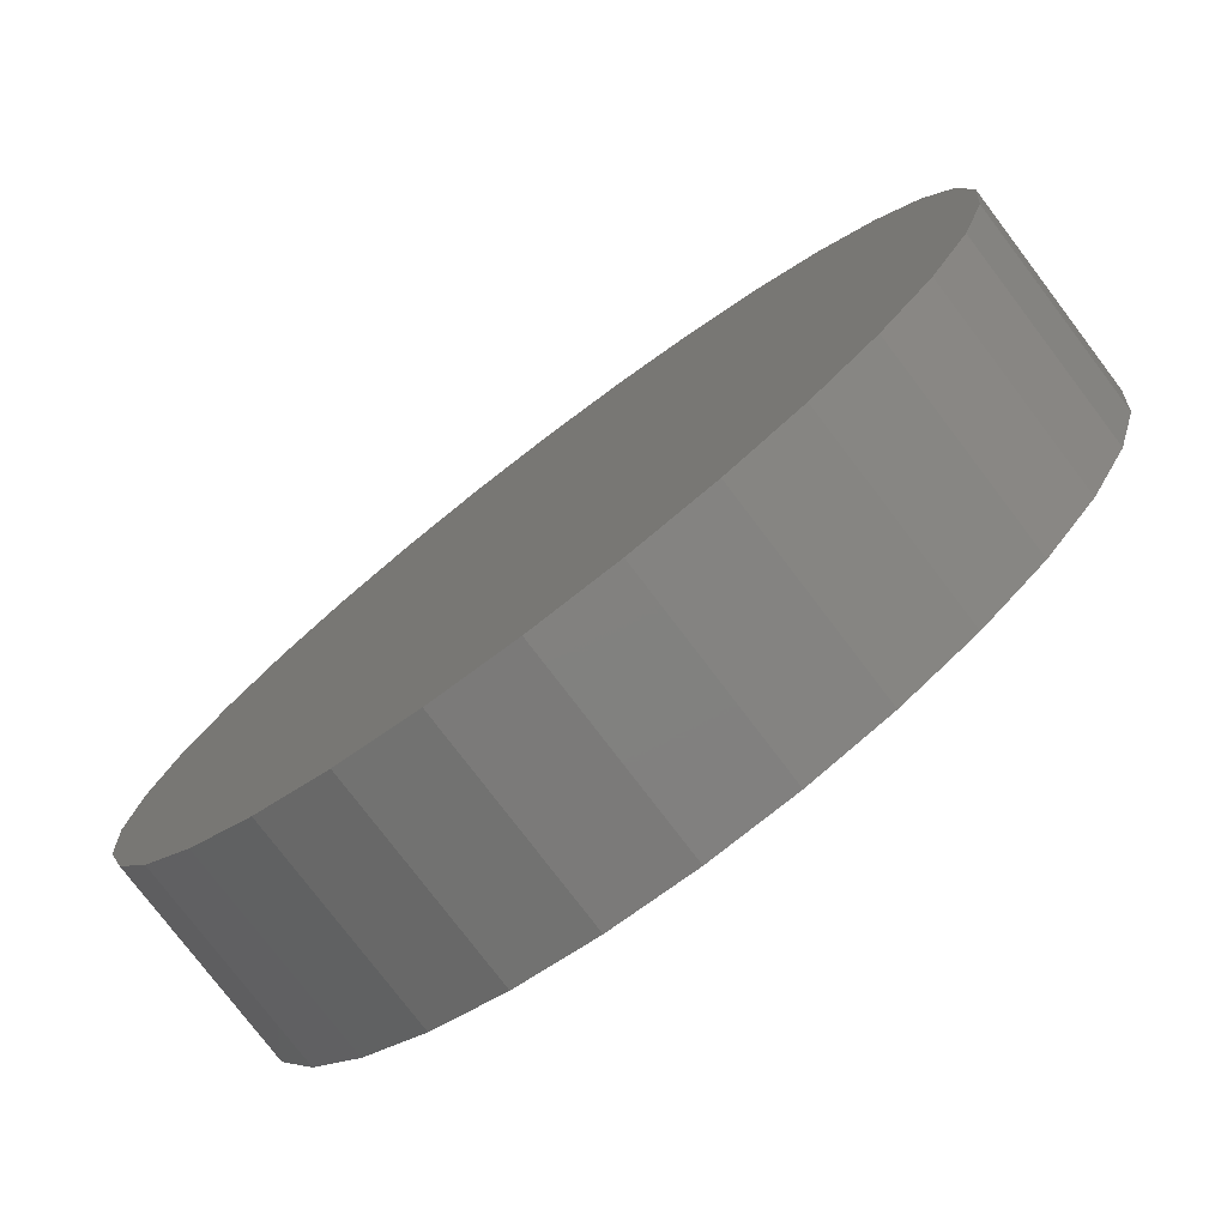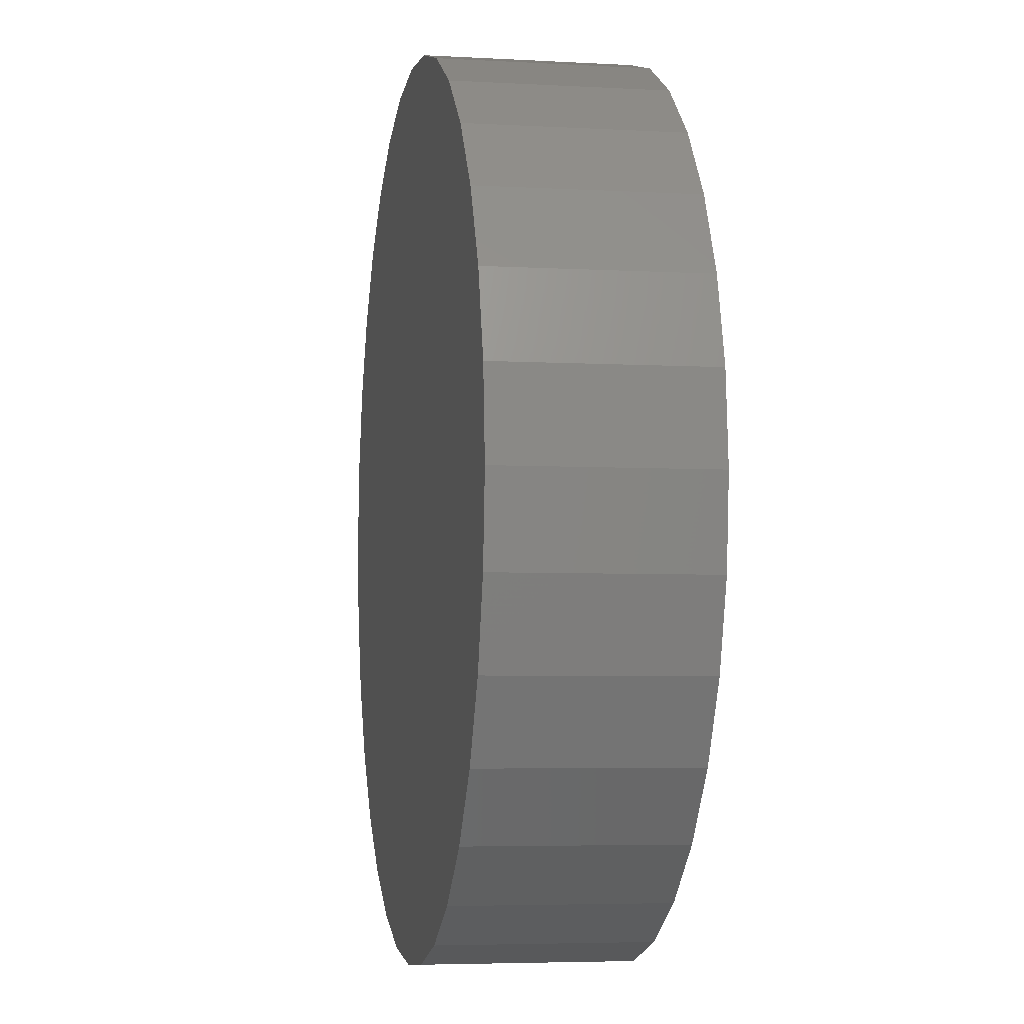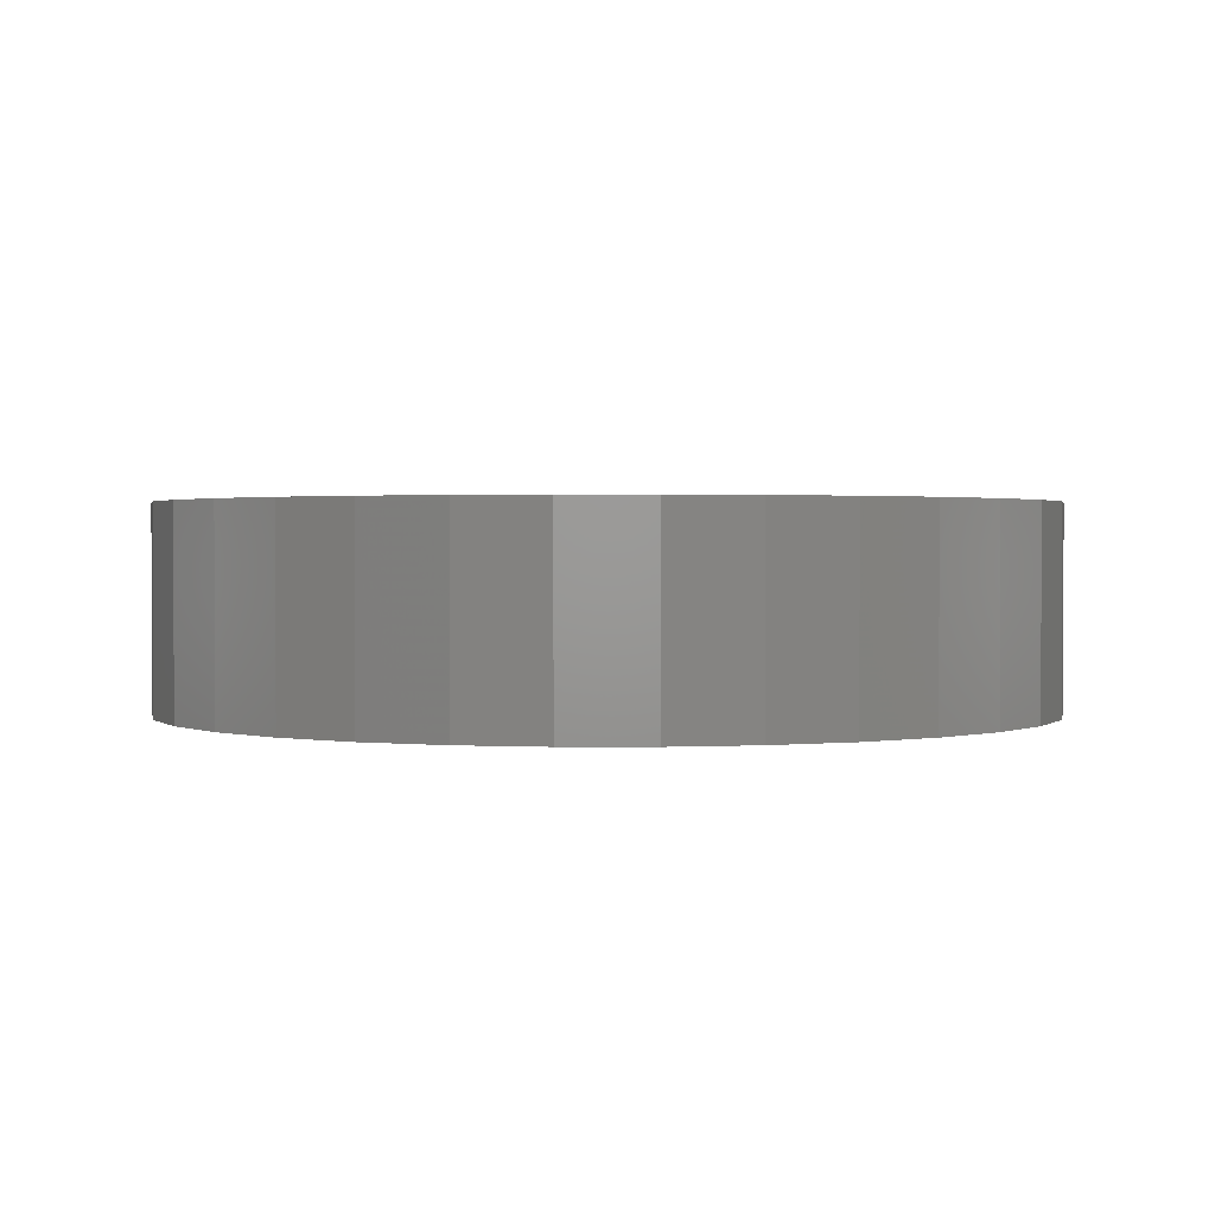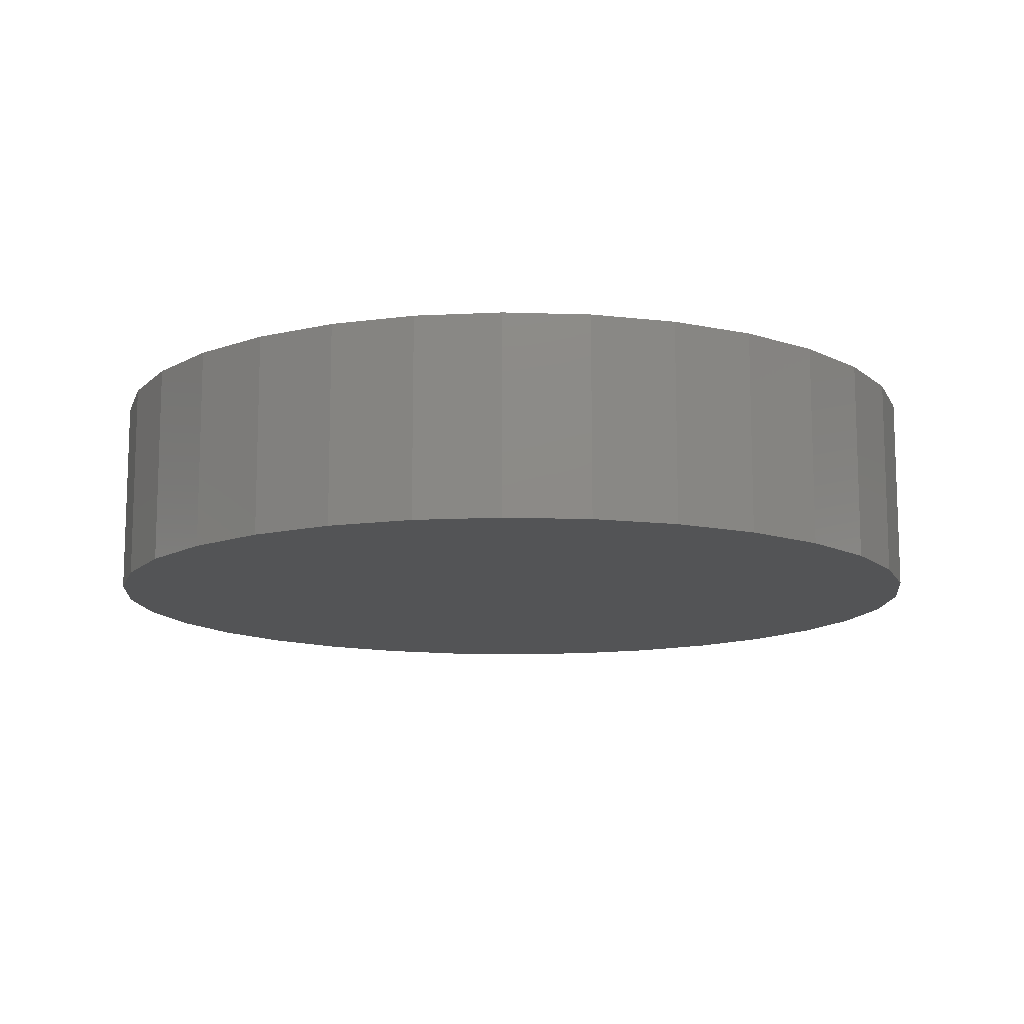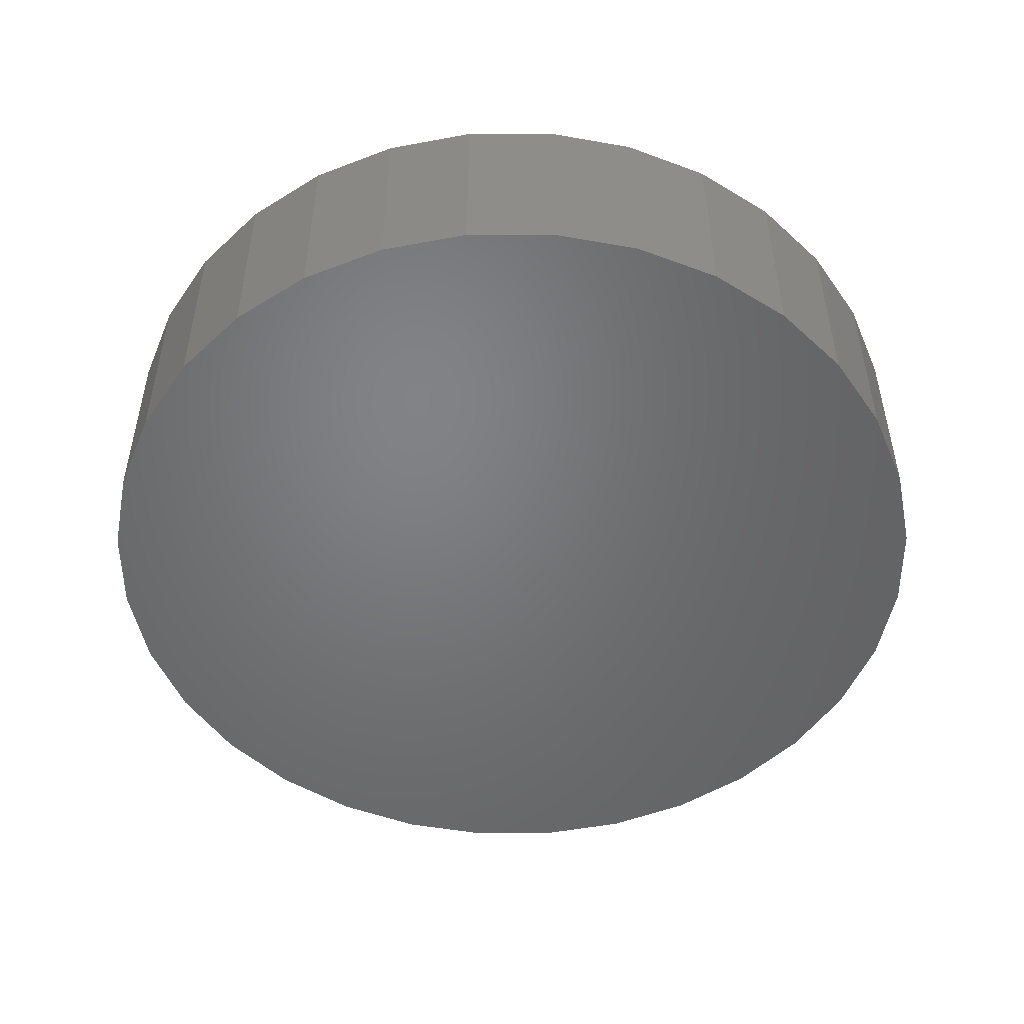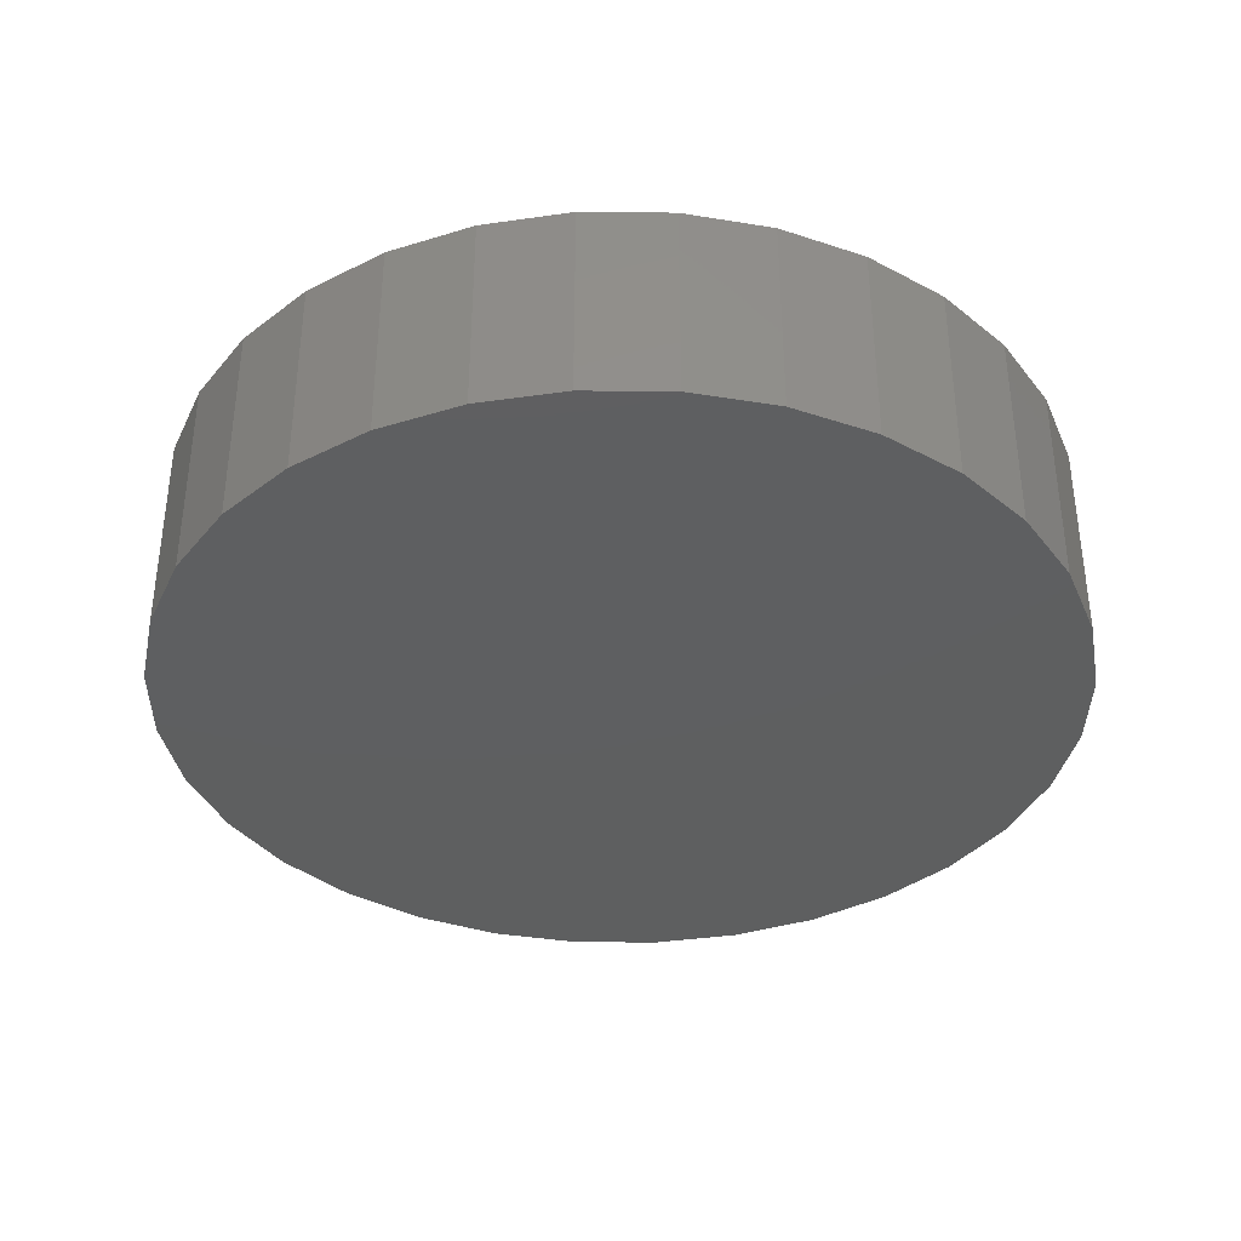
<metadata>
{"format":"stl","ext":"stl","renderer":"f3d","projection":"perspective","resolution":1024,"background":"white","views":[{"elev":-77.7,"azim":-142.8,"up":"+Z"},{"elev":-4.8,"azim":79.8,"up":"+Z"},{"elev":1.4,"azim":-5.6,"up":"+Y"},{"elev":-12.3,"azim":80.0,"up":"+Y"},{"elev":-50.7,"azim":5.9,"up":"+Y"},{"elev":-37.0,"azim":-175.1,"up":"+Y"}]}
</metadata>
<code>
# stl→obj: 64 verts, 124 faces
v 0.003865 0.07812 0.7539
v 0.1494 0.07812 0.7395
v -0.1417 0.07812 0.7395
v 0.003865 0.07812 -0.7382
v -0.1417 0.07812 -0.7239
v 0.1494 0.07812 -0.7239
v -0.2816 0.07812 -0.6815
v 0.2894 0.07812 -0.6815
v -0.4106 0.07812 -0.6125
v 0.4183 0.07812 -0.6125
v -0.5237 0.07812 -0.5197
v 0.5314 0.07812 -0.5197
v -0.6165 0.07812 -0.4067
v 0.6242 0.07812 -0.4067
v -0.6854 0.07812 -0.2777
v 0.6931 0.07812 -0.2777
v -0.7279 0.07812 -0.1377
v 0.7356 0.07812 -0.1377
v -0.7422 0.07812 0.007812
v 0.7499 0.07812 0.007812
v -0.7279 0.07812 0.1534
v 0.7356 0.07812 0.1534
v -0.6854 0.07812 0.2933
v 0.6931 0.07812 0.2933
v -0.6165 0.07812 0.4223
v 0.6242 0.07812 0.4223
v -0.5237 0.07812 0.5354
v 0.5314 0.07812 0.5354
v -0.4106 0.07812 0.6281
v 0.4183 0.07812 0.6281
v -0.2816 0.07812 0.6971
v 0.2894 0.07812 0.6971
v -0.1417 -0.2656 0.7395
v 0.1494 -0.2656 0.7395
v 0.003865 -0.2656 0.7539
v 0.2894 -0.2656 0.6971
v -0.2816 -0.2656 0.6971
v 0.4183 -0.2656 0.6281
v -0.4106 -0.2656 0.6281
v 0.5314 -0.2656 0.5354
v -0.5237 -0.2656 0.5354
v 0.6242 -0.2656 0.4223
v -0.6165 -0.2656 0.4223
v 0.6931 -0.2656 0.2933
v -0.6854 -0.2656 0.2933
v 0.7356 -0.2656 0.1534
v -0.7279 -0.2656 0.1534
v 0.7499 -0.2656 0.007812
v -0.7422 -0.2656 0.007812
v 0.7356 -0.2656 -0.1377
v -0.7279 -0.2656 -0.1377
v 0.6931 -0.2656 -0.2777
v -0.6854 -0.2656 -0.2777
v 0.6242 -0.2656 -0.4067
v -0.6165 -0.2656 -0.4067
v 0.5314 -0.2656 -0.5197
v -0.5237 -0.2656 -0.5197
v 0.4183 -0.2656 -0.6125
v -0.4106 -0.2656 -0.6125
v 0.2894 -0.2656 -0.6815
v -0.2816 -0.2656 -0.6815
v 0.1494 -0.2656 -0.7239
v -0.1417 -0.2656 -0.7239
v 0.003865 -0.2656 -0.7382
f 1 2 3
f 4 5 6
f 6 5 7
f 6 7 8
f 8 7 9
f 8 9 10
f 10 9 11
f 10 11 12
f 12 11 13
f 12 13 14
f 14 13 15
f 14 15 16
f 16 15 17
f 16 17 18
f 18 17 19
f 18 19 20
f 20 19 21
f 20 21 22
f 22 21 23
f 22 23 24
f 24 23 25
f 24 25 26
f 26 25 27
f 26 27 28
f 28 27 29
f 28 29 30
f 30 29 31
f 30 31 32
f 32 31 3
f 32 3 2
f 33 34 35
f 34 33 36
f 36 33 37
f 36 37 38
f 38 37 39
f 38 39 40
f 40 39 41
f 40 41 42
f 42 41 43
f 42 43 44
f 44 43 45
f 44 45 46
f 46 45 47
f 46 47 48
f 48 47 49
f 48 49 50
f 50 49 51
f 50 51 52
f 52 51 53
f 52 53 54
f 54 53 55
f 54 55 56
f 56 55 57
f 56 57 58
f 58 57 59
f 58 59 60
f 60 59 61
f 60 61 62
f 62 61 63
f 62 63 64
f 19 49 21
f 21 49 47
f 21 47 23
f 23 47 45
f 23 45 25
f 25 45 43
f 25 43 27
f 27 43 41
f 27 41 29
f 29 41 39
f 29 39 31
f 31 39 37
f 31 37 3
f 3 37 33
f 3 33 1
f 1 33 35
f 1 35 2
f 2 35 34
f 2 34 32
f 32 34 36
f 32 36 30
f 30 36 38
f 30 38 28
f 28 38 40
f 28 40 26
f 26 40 42
f 26 42 24
f 24 42 44
f 24 44 22
f 22 44 46
f 22 46 20
f 20 46 48
f 20 48 18
f 18 48 50
f 18 50 16
f 16 50 52
f 16 52 14
f 14 52 54
f 14 54 12
f 12 54 56
f 12 56 10
f 10 56 58
f 10 58 8
f 8 58 60
f 8 60 6
f 6 60 62
f 6 62 4
f 4 62 64
f 4 64 5
f 5 64 63
f 5 63 7
f 7 63 61
f 7 61 9
f 9 61 59
f 9 59 11
f 11 59 57
f 11 57 13
f 13 57 55
f 13 55 15
f 15 55 53
f 15 53 17
f 17 53 51
f 17 51 19
f 19 51 49

</code>
